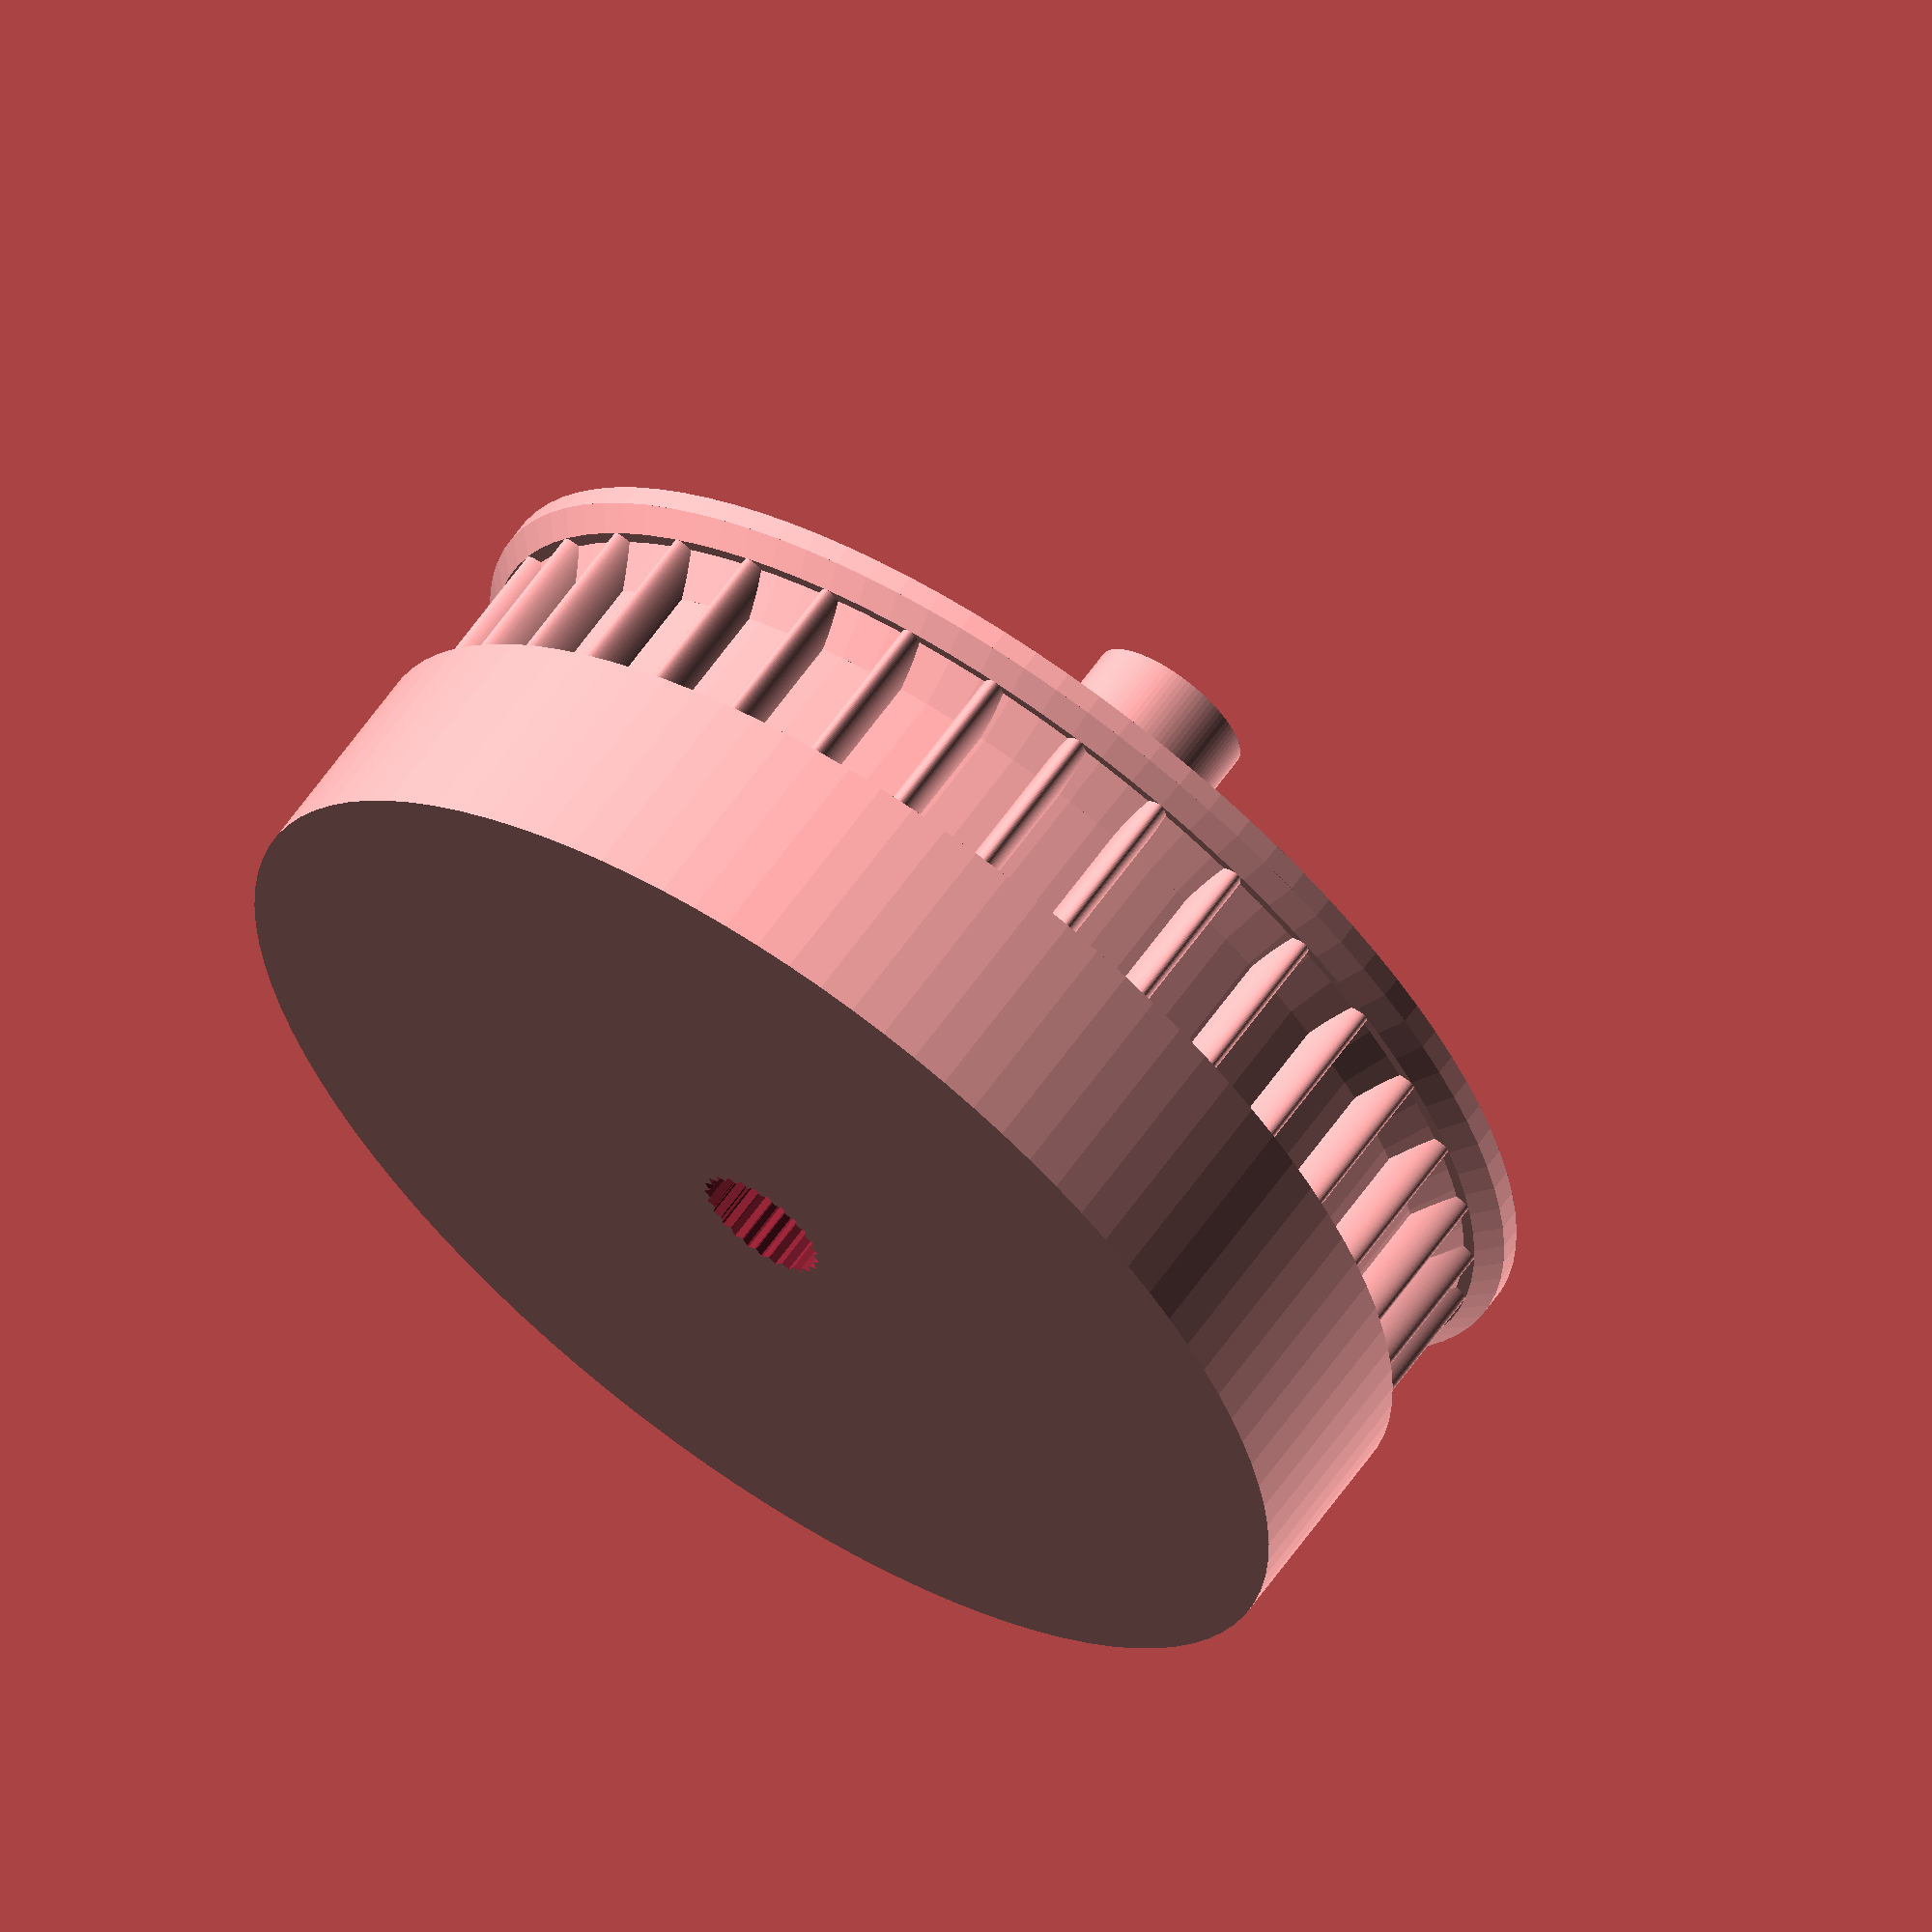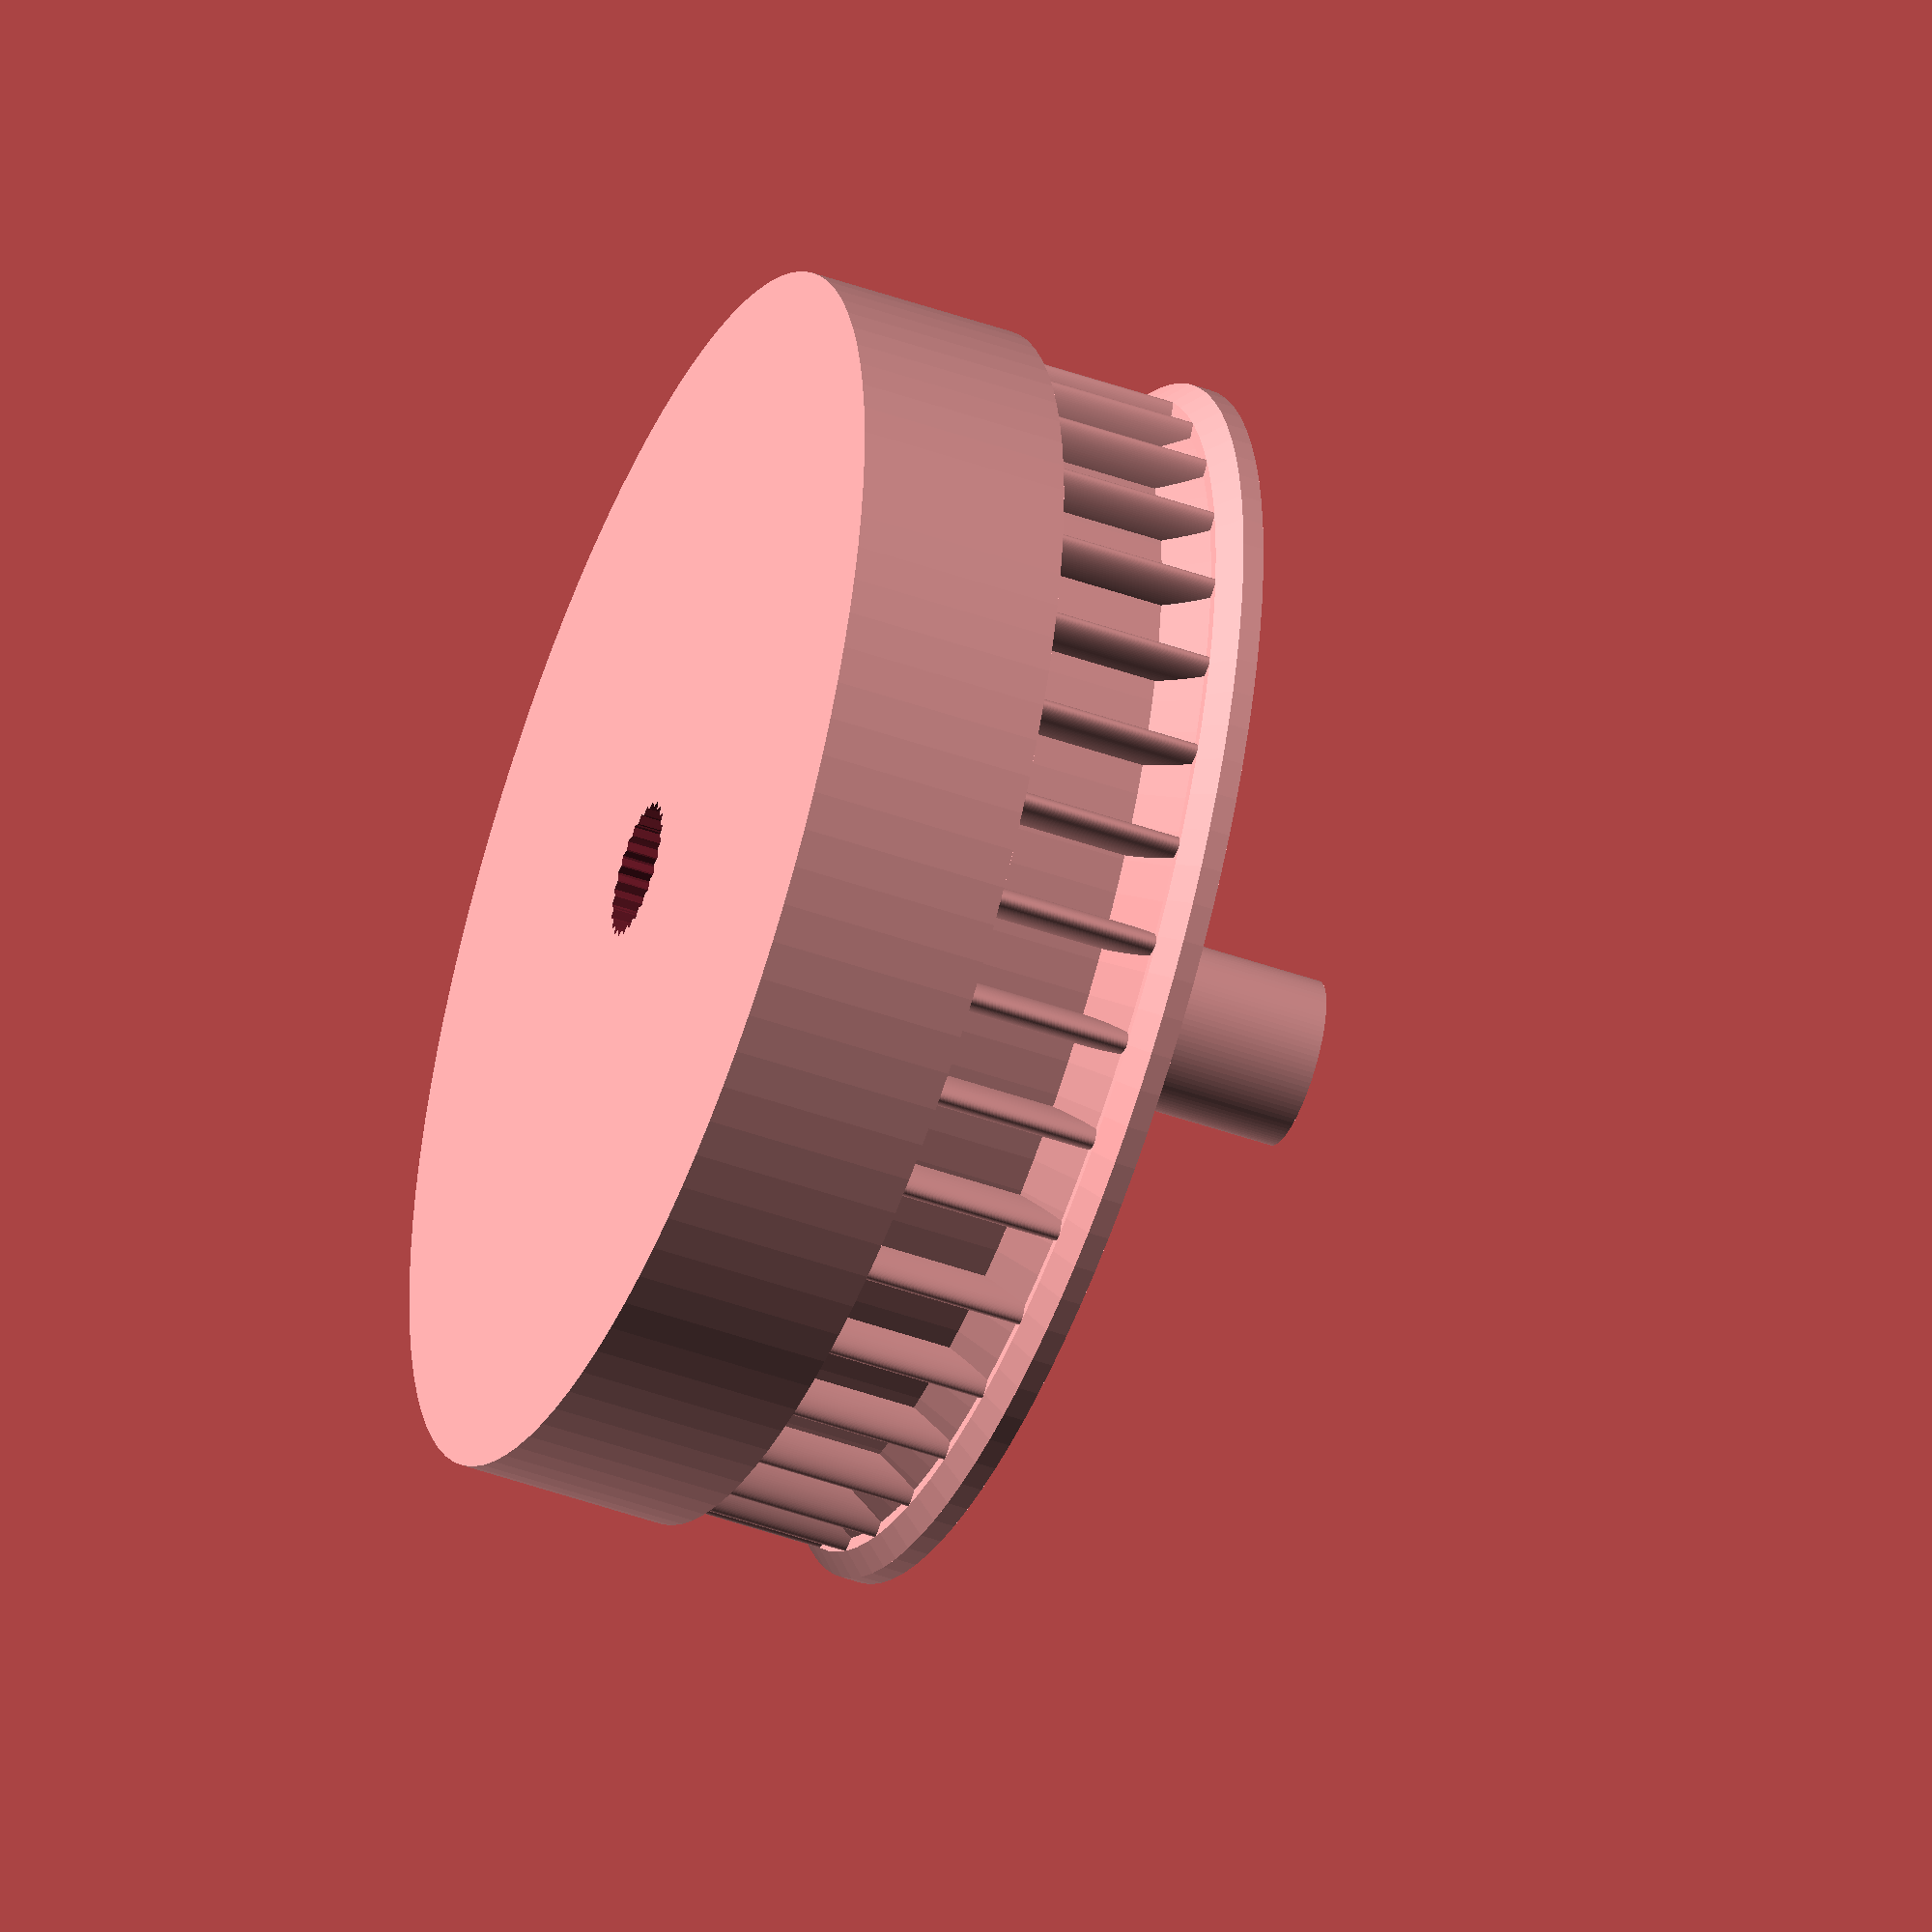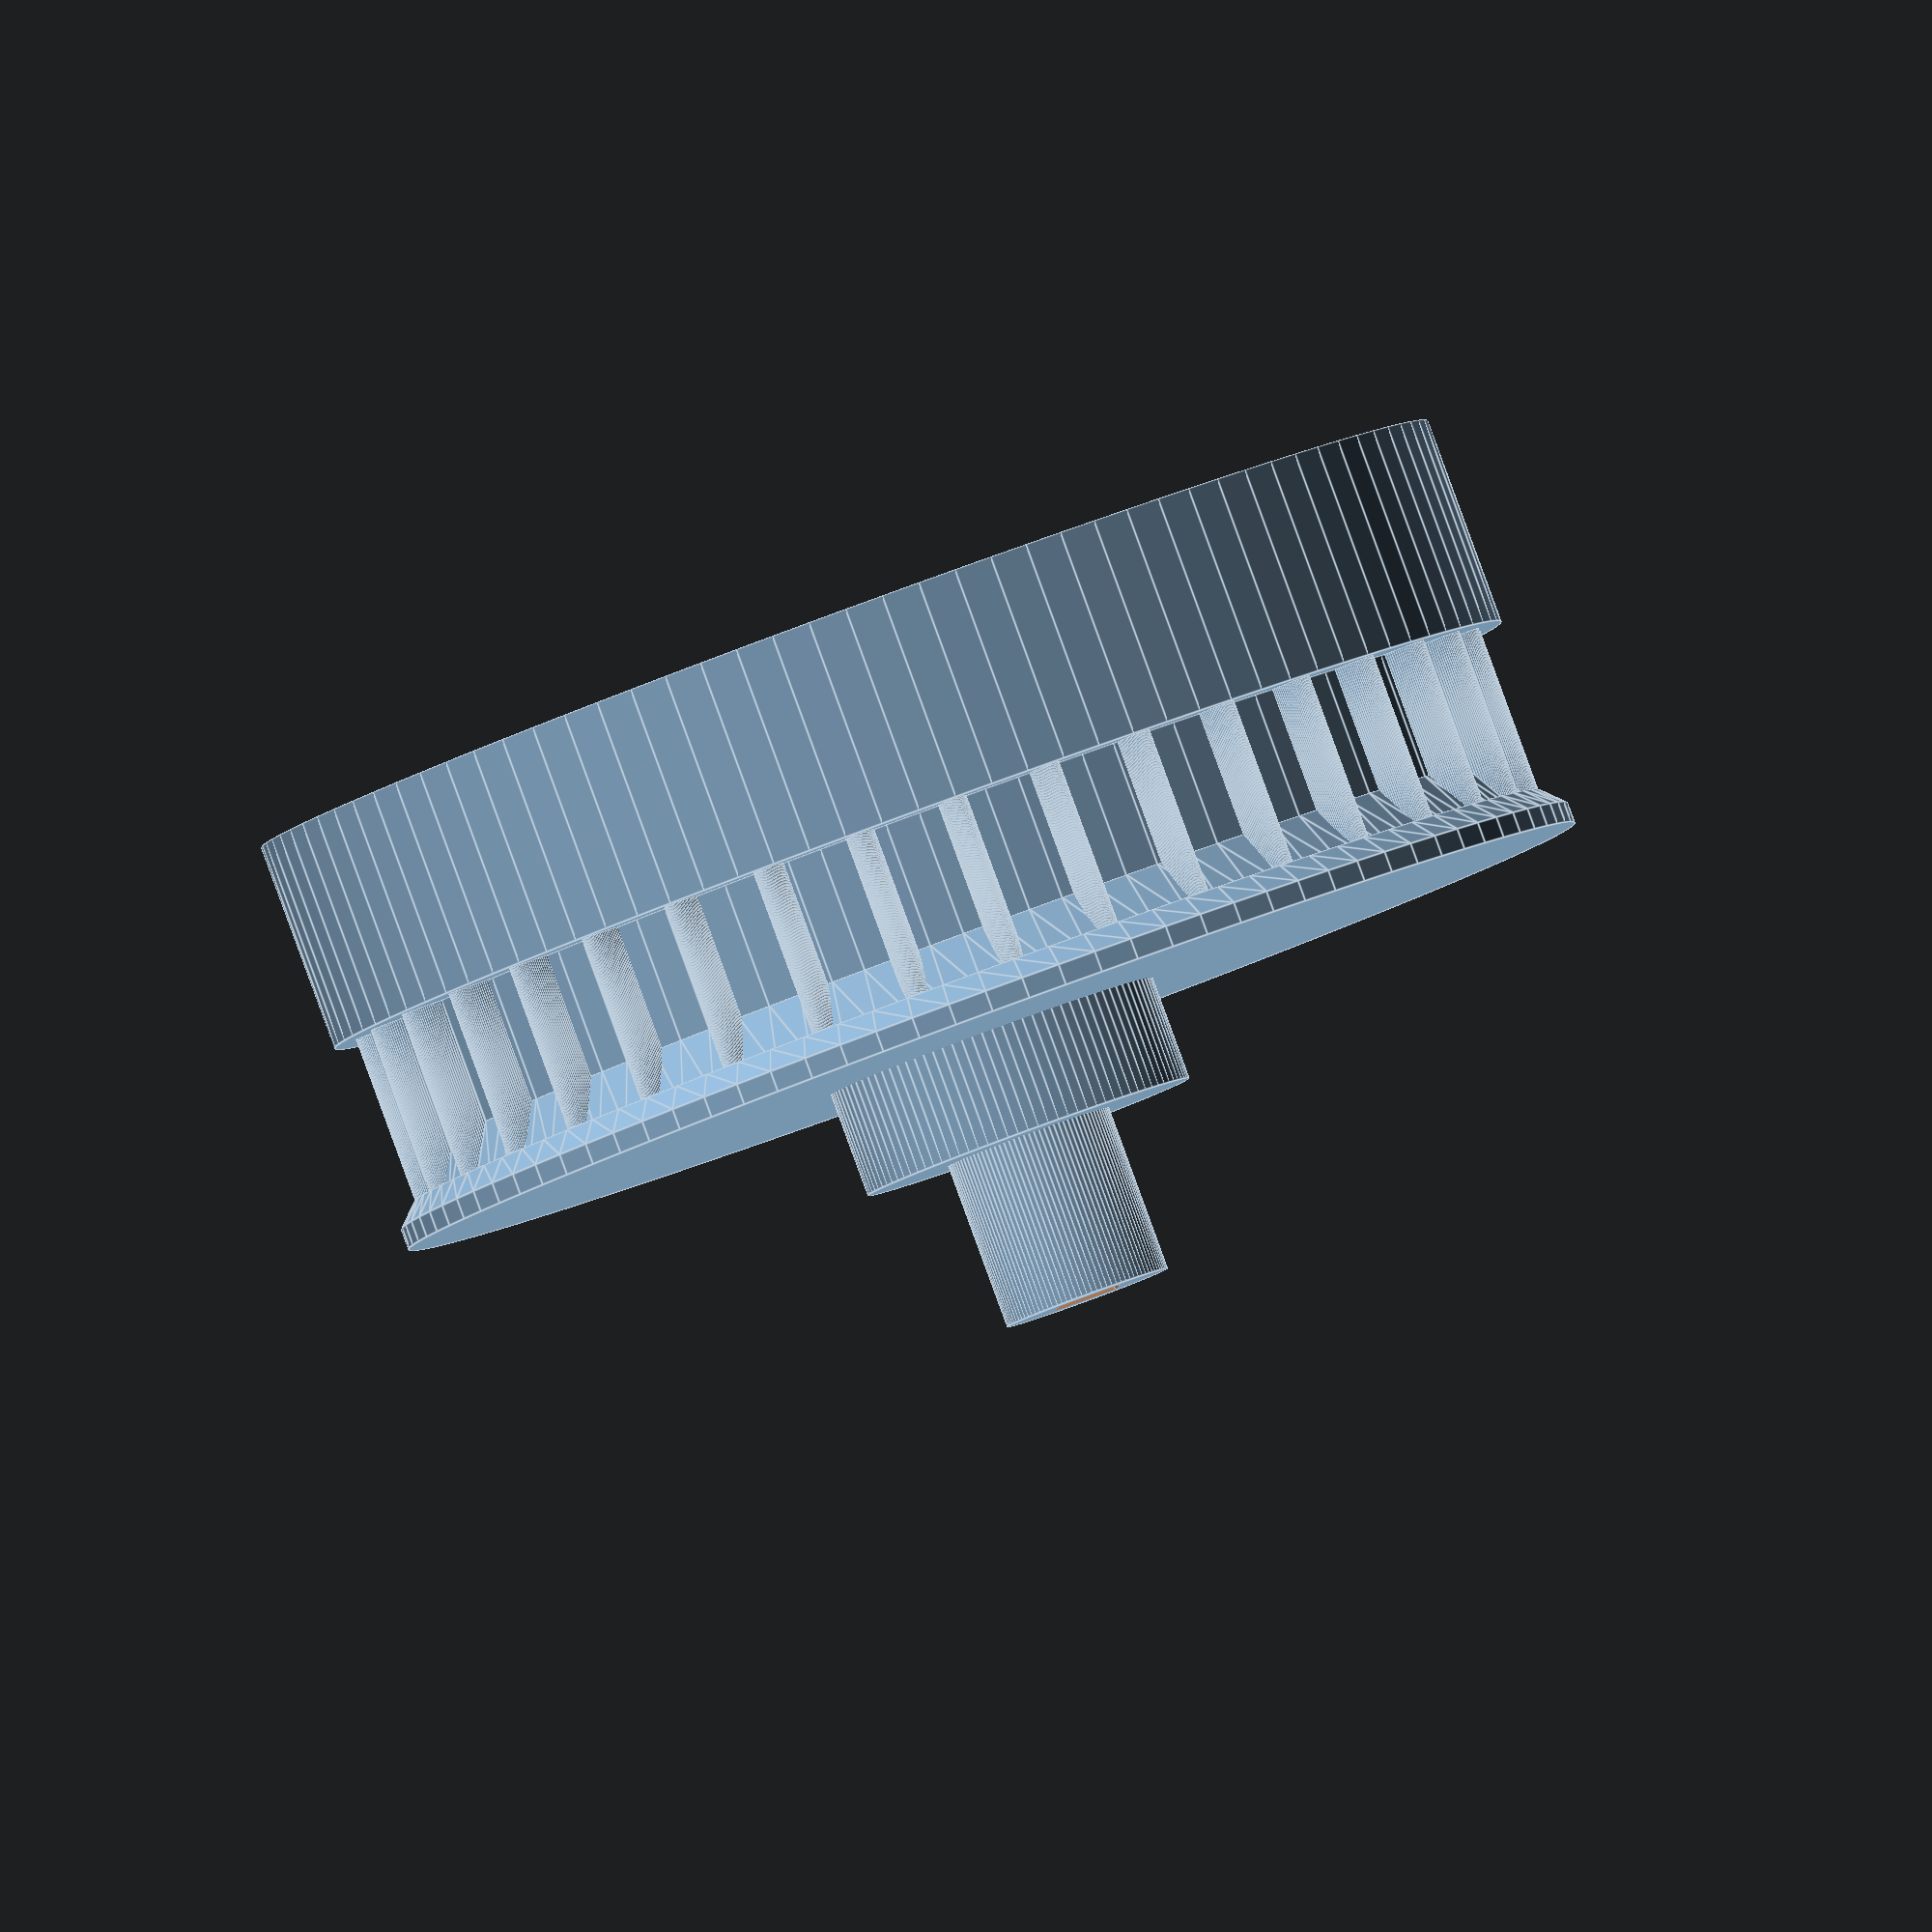
<openscad>
$fn = 100;
eta1 = 0.1;
/////////////////////////
////Pulley Properties////
/////////////////////////
shaftDiameter = 8; 
flanges = 2; // the rims that keep the belt from going anywhere
flangeHeight = 2;
numTeeth = 36; // this value together with the pitch determines the pulley diameter
toothType = 2; // 1 = slightly rounded, 2 = oval sharp, 3 = square. For square, set the toothWith a little low.

splineToPulleyHeight = 10;


////////////////////////
/////Belt Proerties/////
////////////////////////
pitch = 5; // distance between the teeth
beltWidth = 4; // the width/height of the belt. The (vertical) size of the pulley is adapted to this.
beltThickness = 0.65; // thickness of the part excluding the notch depth!
notchDepth = 1.8; // make it slightly bigger than actual, there's an outward curvature in the inner solid part of the pulley
toothWidth = 1.4; // Teeth of the PULLEY, that is.
toothHeight = beltWidth+flangeHeight*2;

////////////////////////
////Magnet Proerties////
////////////////////////

magnetSize = 3;
magnetHeight = 10;
magnetDistance = 33;		//Distance from tip of magnet to beginning of servo spline
bearingDistance = 25;
shaftLength = magnetDistance-splineToPulleyHeight;



//  Clear between head cutout and servo head (PLA: 0.3, ABS 0.2)
SERVO_HEAD_CLEAR = 0.3; // [0.2,0.3,0.4,0.5]
/**
 *  Head / Tooth parameters
 *  Futaba 3F Standard Spline
 *  http://www.servocity.com/html/futaba_servo_splines.html
 *
 *  First array (head related) :
 *  0. Head external diameter
 *  1. Head heigth
 *  2. Head thickness
 *  3. Head screw diameter
 *
 *  Second array (tooth related) :
 *  0. Tooth count
 *  1. Tooth height
 *  2. Tooth length
 *  3. Tooth width
 */
SPLINE = [
    [5.92, 4, 1.1, 2.5],
    [25, 0.3, 0.7, 0.1]
];
/**
 *  Tooth
 *
 *    |<-w->|
 *    |_____|___
 *    /     \  ^h
 *  _/       \_v
 *   |<--l-->|
 *
 *  - tooth length (l)
 *  - tooth width (w)
 *  - tooth height (h)
 *  - height
 */
	clear = SERVO_HEAD_CLEAR;
   head = SPLINE[0];
   tooth = SPLINE[1];
   head_diameter = head[0];
   head_heigth = head[1];
   tooth_count = tooth[0];
   tooth_height = tooth[1];
   tooth_length = tooth[2];
   tooth_width = tooth[3];

module servo_head() {
   cylinder(r = head_diameter / 2, h = head_heigth + 1);
   cylinder(r = head_diameter / 2 - tooth_height + 0.03 + clear, h = head_heigth);
   for (i = [0 : tooth_count]) {
		rotate([0, 0, i * (360 / tooth_count)]) {
      	translate([0, head_diameter / 2 - tooth_height + clear, 0]) {
         	linear_extrude(height = head_heigth) {
   				polygon([[-tooth_length / 2, 0], [-tooth_width / 2, tooth_height], [tooth_width / 2, tooth_height], [tooth_length / 2,0]]);
   			}
         }
      }
   }
}

///////////////////////////////////////////////
///////////       MODULE TEETH     ////////////
///////////////////////////////////////////////

	module teeth(pitch,numTeeth,toothWidth,notchDepth,toothHeight)
	{
		// teeth are apart by the 'pitch' distance
		// this determines the outer radius of the teeth
		circumference = numTeeth*pitch;
		outerRadius = circumference/PI/2-beltThickness;
		innerRadius = circumference/PI/2-notchDepth-beltThickness;
		echo("Teeth diameter is: ", outerRadius*2);
		echo("Pulley inside of teeth radius is: ", innerRadius*2);
		
		for(i = [0:numTeeth-1])
		{
			rotate([0,0,i*360/numTeeth]) translate([innerRadius,0,0]) 
				tooth(toothWidth,notchDepth, toothHeight,toothType);
		}
	}

///////////////////////////////////////////////
///////////       MODULE TOOTH     ////////////
///////////////////////////////////////////////



	module tooth(toothWidth,notchDepth, toothHeight,toothType)
	{
		if(toothType == 1)
		{
			union()
			{
				translate([notchDepth*0.25,0,0]) 
					cube(size = [notchDepth,toothWidth,toothHeight],center = true);
		  		translate([notchDepth*0.75,0,0]) scale([notchDepth/4, toothWidth/2, 1]) 
					cylinder(h = toothHeight, r = 1, center=true);
			}
		}
		if(toothType == 2)
			scale([notchDepth, toothWidth/2, 1]) cylinder(h = toothHeight, r = 1, center=true);

		if(toothType == 3)
		{
			union()
			{
				translate([notchDepth*0.5-1,0,0]) cube(size = [notchDepth+2,toothWidth,toothHeight],center = true);
		  		//scale([notchDepth/4, toothWidth/2, 1]) cylinder(h = toothHeight, r = 1, center=true);
			}
		}
	}



///////////////////////////////////////////////
///////////       MODULE PULLEY     ///////////
///////////////////////////////////////////////

module pulley(){
	circumference = numTeeth*pitch;
	outerRadius = circumference/PI/2-beltThickness;
	innerRadius = circumference/PI/2-notchDepth-beltThickness;
	union(){
		//solid part of gear
		translate([0,0,head_heigth+splineToPulleyHeight])
			cylinder(h = toothHeight, r = innerRadius, center =true);

		//teeth part of gear
			translate([0,0,head_heigth+splineToPulleyHeight])
				teeth(pitch,numTeeth,toothWidth,notchDepth,toothHeight);

		//top flange
		translate([0,0,head_heigth+splineToPulleyHeight+toothHeight/2])
			cylinder(h = 1, r1=outerRadius,r2=outerRadius+1);
		translate([0,0,head_heigth+splineToPulleyHeight+toothHeight/4])
			cylinder(h = flangeHeight+1, r2=outerRadius,r1=innerRadius);
		translate([0,0,head_heigth+splineToPulleyHeight+toothHeight/2+flangeHeight/2])
			cylinder(h = 1, r=outerRadius+1);

		//bottom flange
		translate([0,0,0])
			cylinder(h = splineToPulleyHeight, r=outerRadius+1);

		shaft();
		}
}

///////////////////////////////////////////////
///////////       MODULE SHAFT     ////////////
///////////////////////////////////////////////

module shaft(){
	difference(){
		union(){
			//Main Shaft
			translate([0,0,splineToPulleyHeight])
				cylinder(r = shaftDiameter/2, h = shaftLength, center = false);
			//Bearing Stop
			translate([0,0,splineToPulleyHeight])
				cylinder(r = shaftDiameter, h = bearingDistance-splineToPulleyHeight, center = false);
		}
		//Magnet Cutout
		translate([-magnetSize/2, -magnetSize/2, magnetDistance-magnetHeight+eta1])
			cube([magnetSize,magnetSize,magnetHeight]);
	
	}

}
echo(toothHeight);

module servo_pulley(){

	difference(){
		pulley();
		translate([0,0,-eta1])
			servo_head();
	}




}
servo_pulley();
</openscad>
<views>
elev=296.4 azim=338.9 roll=215.3 proj=o view=wireframe
elev=228.5 azim=126.6 roll=291.5 proj=o view=wireframe
elev=272.3 azim=3.7 roll=339.9 proj=o view=edges
</views>
